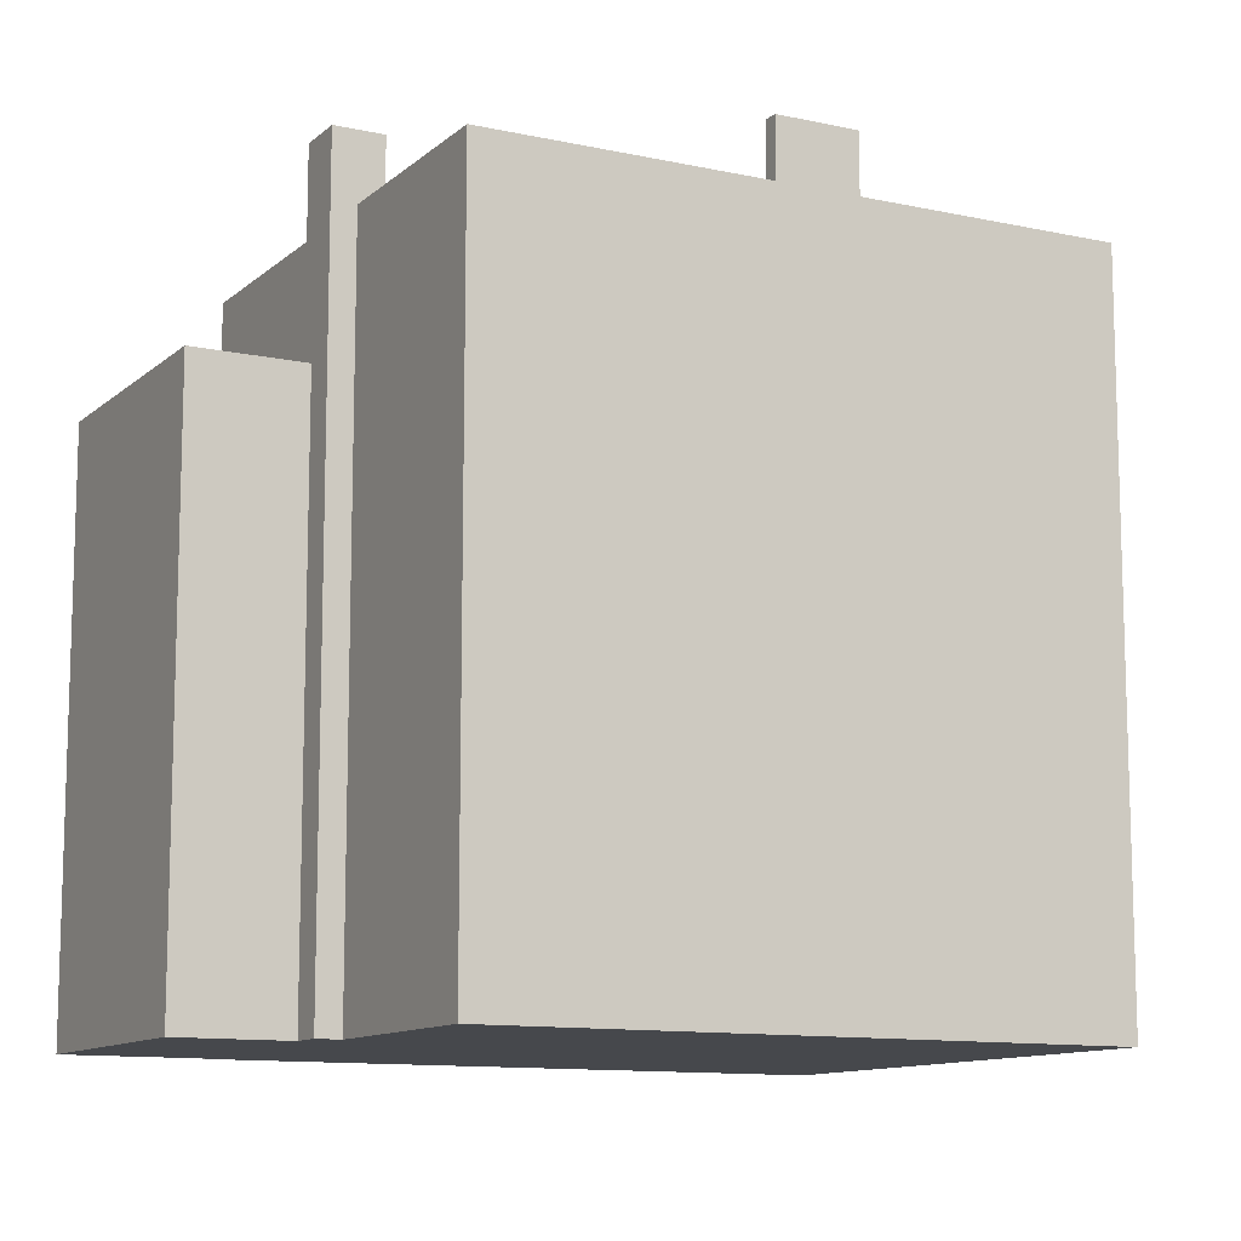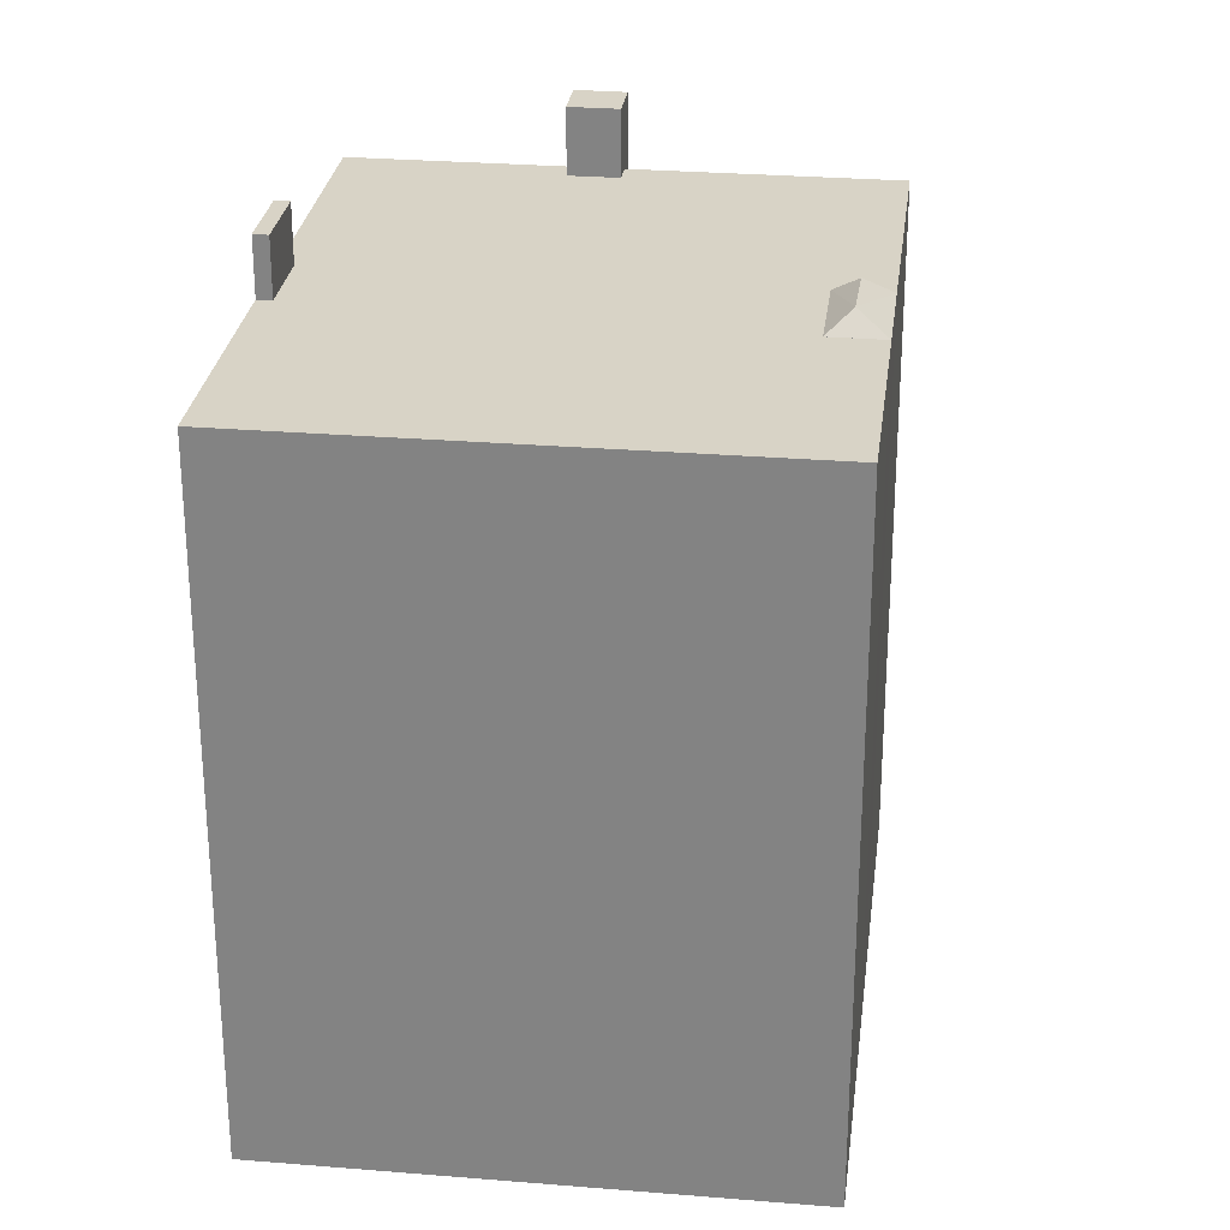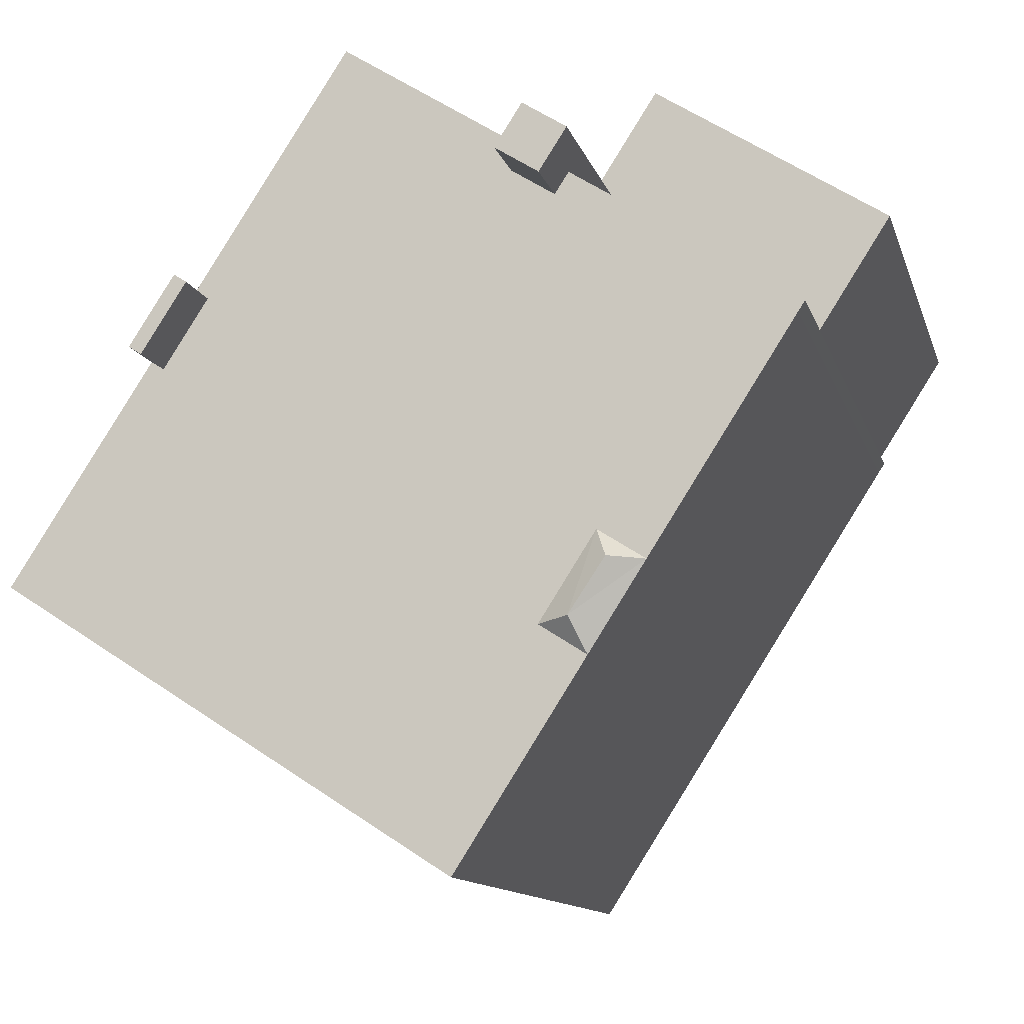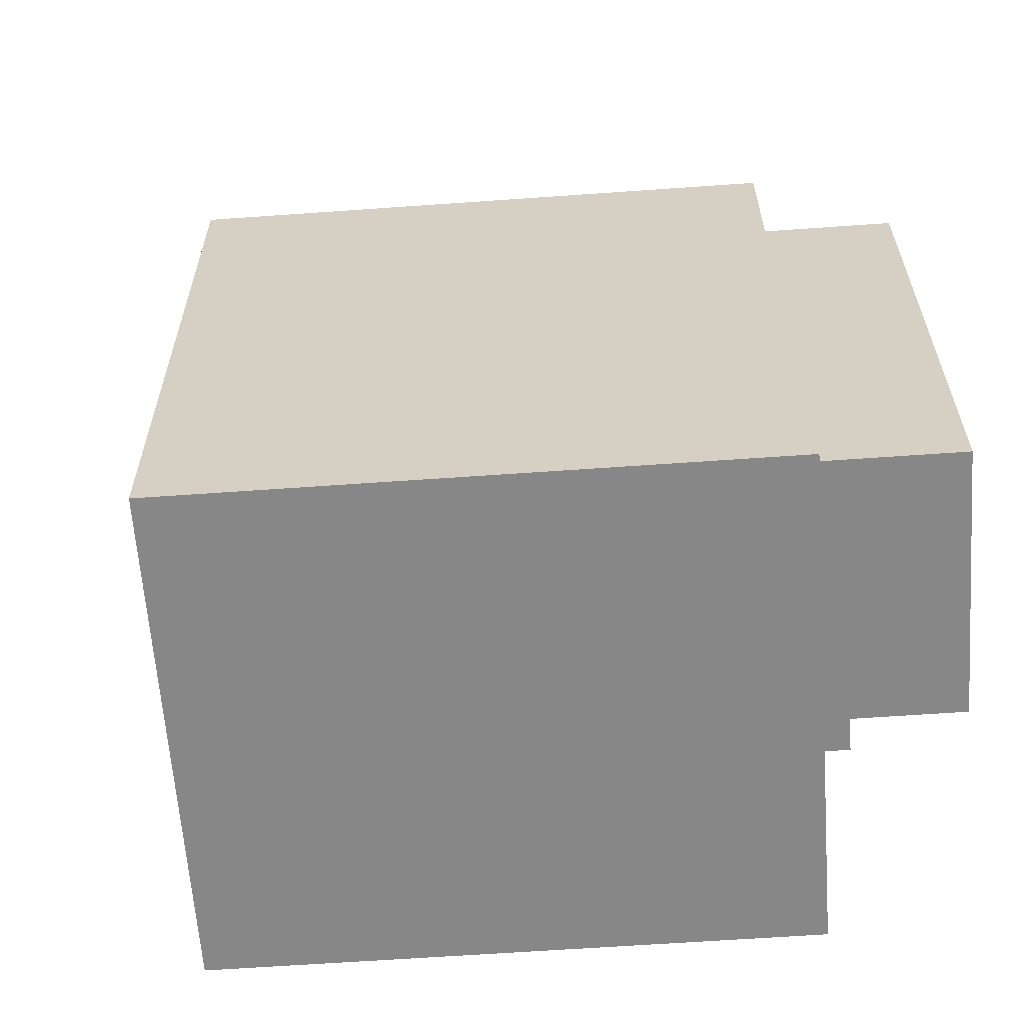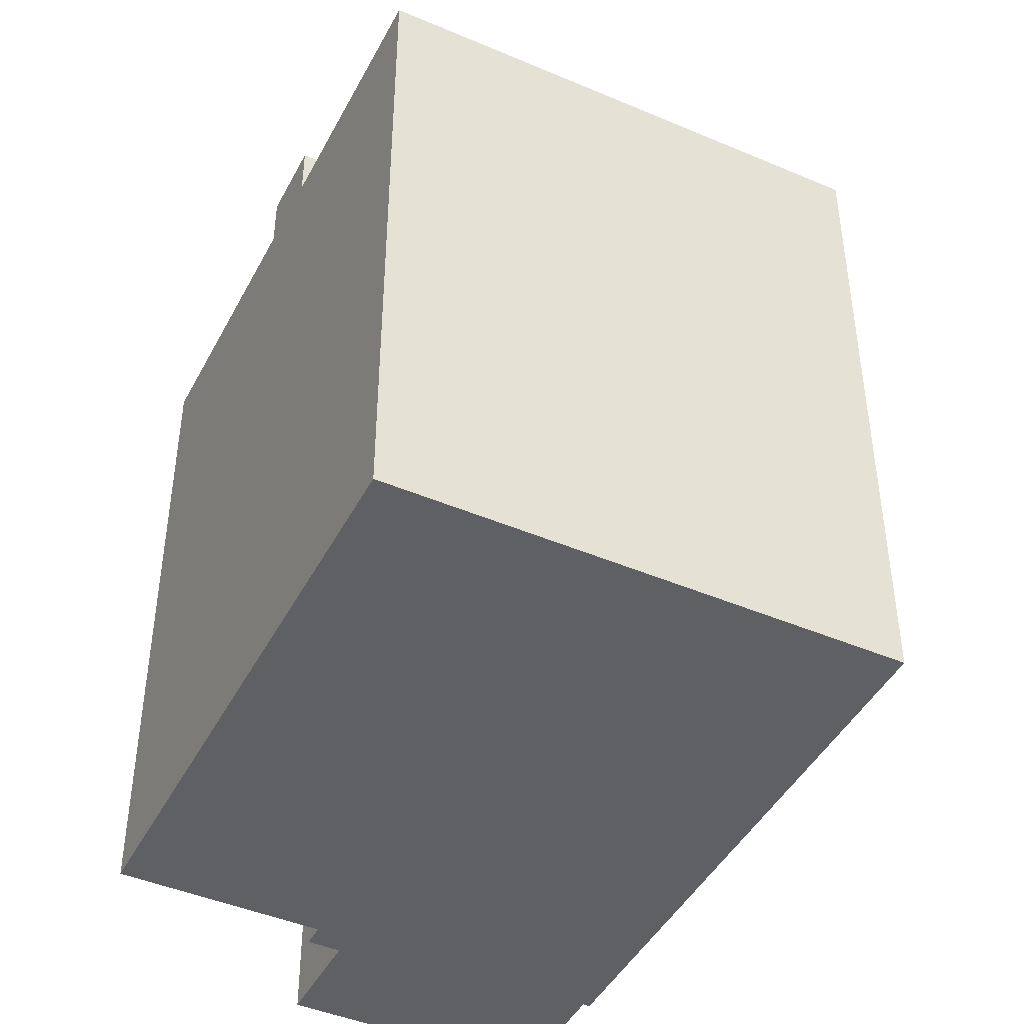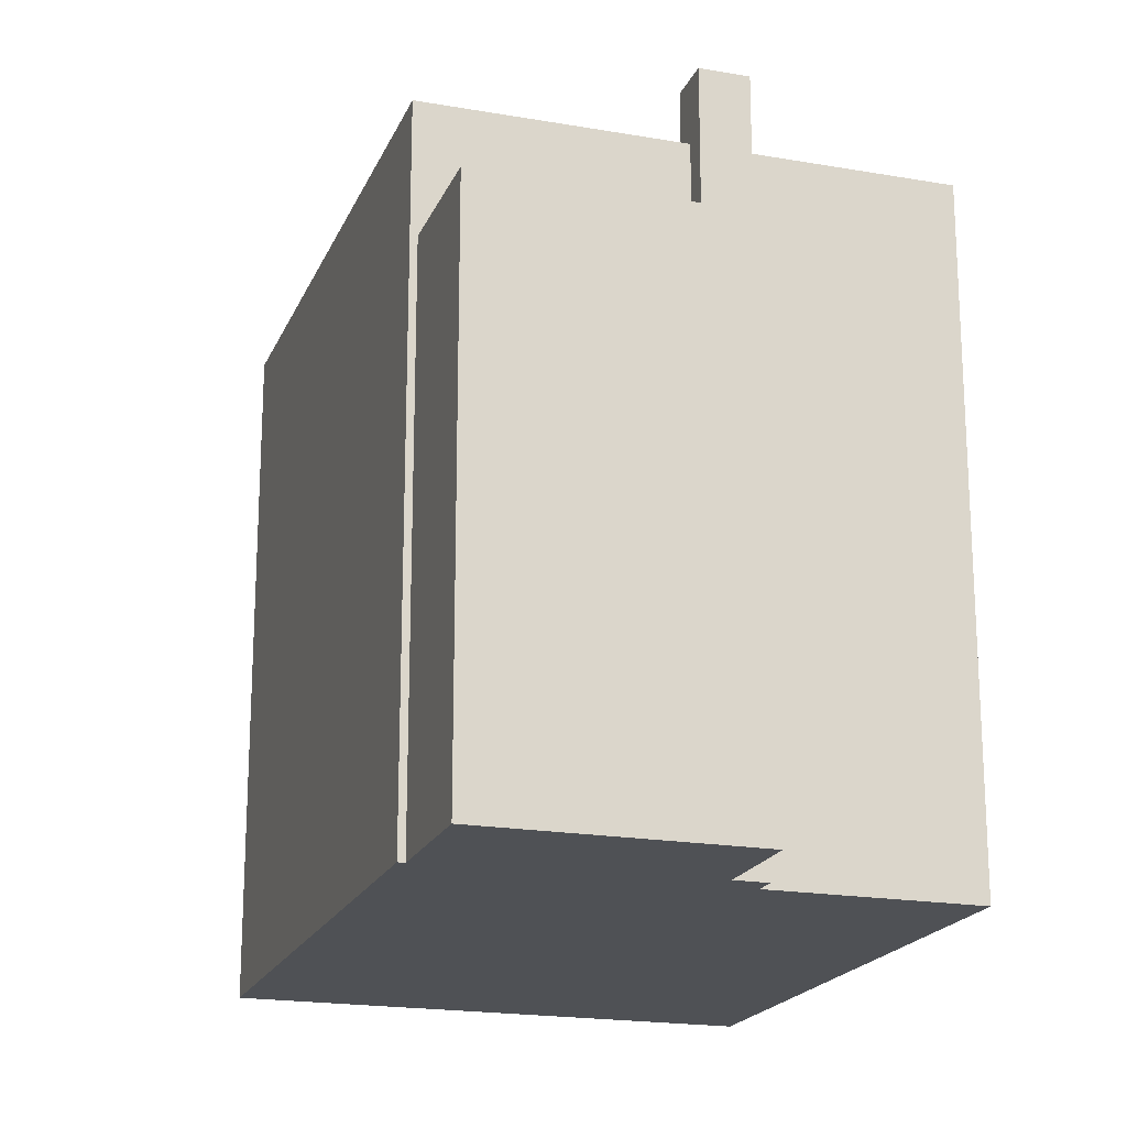
<metadata>
{"format":"obj","ext":"obj","renderer":"f3d","projection":"perspective","resolution":1024,"background":"white","views":[{"elev":-11.3,"azim":29.2,"up":"+Y"},{"elev":27.8,"azim":154.4,"up":"+Y"},{"elev":-11.8,"azim":-165.9,"up":"+Z"},{"elev":-62.4,"azim":-118.6,"up":"+Y"},{"elev":-44.7,"azim":120.9,"up":"+Y"},{"elev":-19.5,"azim":-50.8,"up":"+Y"}]}
</metadata>
<code>
v 3.993 7.046 2.525
v 4.75 7.046 1.348
v 4.535 7.046 1.21
v 3.779 7.046 2.387
v -2.207 7.184 3.727
v -1.706 7.185 4.562
v -1.473 7.184 4.199
v -2.433 7.185 4.594
v -1.934 7.185 4.915
v -1.706 7.185 4.562
v -2.441 7.184 4.09
v -2.433 7.185 4.594
v -1.706 7.185 4.562
v -2.668 7.184 4.443
v -2.433 7.185 4.594
v -2.441 7.184 4.09
v -2.441 7.184 4.09
v -1.706 7.185 4.562
v -2.207 7.184 3.727
v -6.154 6.051 1.703
v -2.441 6.051 4.09
v -6.144 6.051 1.456
v -6.144 6.051 1.456
v -2.441 6.051 4.09
v -3.666 6.051 -2.399
v -1.706 6.051 4.562
v 1.516 6.051 6.379
v 3.993 6.051 2.525
v -6.26 6.051 1.635
v -6.154 6.051 1.703
v -6.144 6.051 1.456
v -2.71 6.051 -3.887
v -2.309 6.051 -3.629
v -0.5057 6.051 -7.315
v -2.309 6.051 -3.629
v -1.908 6.051 -3.371
v -0.5057 6.051 -7.315
v -1.928 6.051 -3.339
v 4.75 6.051 1.348
v -1.908 6.051 -3.371
v -1.908 6.051 -3.371
v 7.153 6.051 -2.391
v -0.5057 6.051 -7.315
v -1.908 6.051 -3.371
v 4.75 6.051 1.348
v 7.153 6.051 -2.391
v -1.706 6.051 4.562
v 1.4 6.051 6.559
v 1.516 6.051 6.379
v -1.648 6.051 4.086
v -1.473 6.051 4.199
v 3.993 6.051 2.525
v -1.706 6.051 4.562
v 3.993 6.051 2.525
v -1.473 6.051 4.199
v -1.861 6.051 3.949
v -1.648 6.051 4.086
v 3.993 6.051 2.525
v -3.666 6.051 -2.399
v -2.207 6.051 3.727
v 3.993 6.051 2.525
v -3.666 6.051 -2.399
v -2.441 6.051 4.09
v -2.207 6.051 3.727
v -2.207 6.051 3.727
v -1.861 6.051 3.949
v 3.993 6.051 2.525
v -1.928 6.051 -3.339
v 4.535 6.051 1.21
v 4.75 6.051 1.348
v -2.864 6.051 -1.884
v 3.993 6.051 2.525
v 3.779 6.051 2.387
v -2.864 6.051 -1.884
v 3.779 6.051 2.387
v 4.535 6.051 1.21
v -2.864 6.051 -1.884
v 4.535 6.051 1.21
v -1.928 6.051 -3.339
v -3.666 6.051 -2.399
v 3.993 6.051 2.525
v -3.265 6.051 -2.142
v -3.265 6.051 -2.142
v 3.993 6.051 2.525
v -2.864 6.051 -1.884
v -2.864 6.052 -1.884
v -1.908 6.052 -3.371
v -2.458 6.375 -3.297
v -3.076 6.376 -2.376
v -2.864 6.052 -1.884
v -2.458 6.375 -3.297
v -2.71 6.051 -3.887
v -2.458 6.375 -3.297
v -1.908 6.052 -3.371
v -3.666 6.051 -2.399
v -2.864 6.052 -1.884
v -3.076 6.376 -2.376
v -3.666 6.051 -2.399
v -3.076 6.376 -2.376
v -2.458 6.375 -3.297
v -3.666 6.051 -2.399
v -2.458 6.375 -3.297
v -2.71 6.051 -3.887
v -7.417 3.774 3.668
v -2.441 3.774 4.09
v -6.154 3.772 1.703
v -3.469 3.774 6.206
v -2.433 3.774 4.594
v -2.625 3.774 4.47
v -7.417 3.774 3.668
v -2.668 3.774 4.443
v -2.441 3.774 4.09
v -7.417 3.774 3.668
v -3.469 3.774 6.206
v -2.668 3.774 4.443
v -3.469 3.774 6.206
v -2.625 3.774 4.47
v -2.668 3.774 4.443
v 3.993 6.051 2.525
v 4.75 6.051 1.348
v 4.75 7.046 1.348
v 3.993 7.046 2.525
v 1.4 -5.878 6.559
v 1.516 -5.878 6.379
v 1.516 6.051 6.379
v 1.4 6.051 6.559
v 1.516 -5.878 6.379
v 3.993 -5.878 2.525
v 3.993 6.051 2.525
v 1.516 6.051 6.379
v 5.952 -5.878 -0.5215
v 7.153 -5.878 -2.391
v 7.153 6.051 -2.391
v 4.75 6.051 1.348
v 4.75 -5.878 1.348
v 5.952 -5.878 -0.5215
v 4.75 6.051 1.348
v 5.952 -5.878 -0.5215
v 7.153 6.051 -2.391
v 3.993 -5.878 2.525
v 4.75 -5.878 1.348
v 4.75 6.051 1.348
v 3.993 6.051 2.525
v 4.535 7.046 1.21
v 4.75 7.046 1.348
v 4.75 6.051 1.348
v 4.535 6.051 1.21
v 3.779 7.046 2.387
v 4.535 7.046 1.21
v 4.535 6.051 1.21
v 3.779 6.051 2.387
v 3.779 6.051 2.387
v 3.993 6.051 2.525
v 3.993 7.046 2.525
v 3.779 7.046 2.387
v -2.625 3.774 4.47
v -2.433 3.774 4.594
v -2.433 7.185 4.594
v -2.668 7.184 4.443
v -2.668 3.774 4.443
v -2.625 3.774 4.47
v -2.668 7.184 4.443
v -2.625 3.774 4.47
v -2.433 7.185 4.594
v -2.433 -5.878 4.594
v -1.934 -5.878 4.915
v -1.934 7.185 4.915
v -2.433 3.774 4.594
v -2.433 7.185 4.594
v -2.433 3.774 4.594
v -1.934 7.185 4.915
v -1.82 -5.878 4.738
v -1.706 6.051 4.562
v -1.706 7.185 4.562
v -1.82 -5.878 4.738
v -1.706 -5.878 4.562
v -1.706 6.051 4.562
v -1.934 7.185 4.915
v -1.934 -5.878 4.915
v -1.82 -5.878 4.738
v -1.934 7.185 4.915
v -1.82 -5.878 4.738
v -1.706 7.185 4.562
v -1.706 6.051 4.562
v -1.473 6.051 4.199
v -1.473 7.184 4.199
v -1.706 7.185 4.562
v -2.207 7.184 3.727
v -1.861 6.051 3.949
v -2.207 6.051 3.727
v -2.207 7.184 3.727
v -1.473 7.184 4.199
v -1.648 6.051 4.086
v -1.861 6.051 3.949
v -1.648 6.051 4.086
v -1.473 7.184 4.199
v -1.473 6.051 4.199
v -2.441 7.184 4.09
v -2.207 7.184 3.727
v -2.207 6.051 3.727
v -2.441 6.051 4.09
v -2.668 7.184 4.443
v -2.441 6.051 4.09
v -2.441 3.774 4.09
v -2.668 3.774 4.443
v -2.668 7.184 4.443
v -2.441 7.184 4.09
v -2.441 6.051 4.09
v -1.706 -5.878 4.562
v 1.4 -5.878 6.559
v 1.4 6.051 6.559
v -1.706 6.051 4.562
v -0.5057 6.051 -7.315
v 7.153 6.051 -2.391
v 7.153 -5.878 -2.391
v -0.5057 -5.878 -7.315
v -2.71 6.051 -3.887
v -0.5057 6.051 -7.315
v -0.5057 -5.878 -7.315
v -2.71 -5.878 -3.887
v -3.666 6.051 -2.399
v -2.71 6.051 -3.887
v -2.71 -5.878 -3.887
v -3.666 -5.878 -2.399
v -6.144 6.051 1.456
v -3.666 6.051 -2.399
v -3.666 -5.878 -2.399
v -6.144 -5.878 1.456
v -6.26 6.051 1.635
v -6.144 6.051 1.456
v -6.144 -5.878 1.456
v -6.26 -5.878 1.635
v -6.26 6.051 1.635
v -6.154 3.772 1.703
v -6.154 6.051 1.703
v -6.26 -5.878 1.635
v -6.154 -5.878 1.703
v -6.154 3.772 1.703
v -6.26 6.051 1.635
v -6.154 3.772 1.703
v -2.441 3.774 4.09
v -2.441 6.051 4.09
v -6.154 6.051 1.703
v -1.928 6.051 -3.339
v -1.908 6.051 -3.371
v -1.908 6.052 -3.371
v -2.864 6.051 -1.884
v -1.928 6.051 -3.339
v -1.908 6.052 -3.371
v -2.864 6.052 -1.884
v -2.71 6.051 -3.887
v -1.908 6.052 -3.371
v -2.309 6.051 -3.629
v -2.309 6.051 -3.629
v -1.908 6.052 -3.371
v -1.908 6.051 -3.371
v -3.265 6.051 -2.142
v -2.864 6.051 -1.884
v -2.864 6.052 -1.884
v -3.666 6.051 -2.399
v -3.265 6.051 -2.142
v -2.864 6.052 -1.884
v -7.417 -5.878 3.668
v -3.469 -5.878 6.206
v -3.469 3.774 6.206
v -7.417 3.774 3.668
v -3.469 -5.878 6.206
v -2.433 -5.878 4.594
v -2.433 3.774 4.594
v -3.469 3.774 6.206
v -7.417 3.774 3.668
v -6.785 -5.878 2.685
v -7.417 -5.878 3.668
v -6.785 -5.878 2.685
v -6.154 3.772 1.703
v -6.154 -5.878 1.703
v -7.417 3.774 3.668
v -6.154 3.772 1.703
v -6.785 -5.878 2.685
v -3.469 -5.878 6.206
v -7.417 -5.878 3.668
v -6.785 -5.878 2.685
v -6.154 -5.878 1.703
v -6.26 -5.878 1.635
v -6.144 -5.878 1.456
v -3.666 -5.878 -2.399
v -2.71 -5.878 -3.887
v -0.5057 -5.878 -7.315
v 7.153 -5.878 -2.391
v 5.952 -5.878 -0.5215
v 4.75 -5.878 1.348
v 3.993 -5.878 2.525
v 1.516 -5.878 6.379
v 1.4 -5.878 6.559
v -1.706 -5.878 4.562
v -1.82 -5.878 4.738
v -1.934 -5.878 4.915
v -2.433 -5.878 4.594
g CDNNDG02_0004800
f 2 3 4
f 1 2 4
f 5 6 7
f 8 9 10
f 11 12 13
f 14 15 16
f 17 18 19
f 20 21 22
f 23 24 25
f 26 27 28
f 29 30 31
f 32 33 34
f 35 36 37
f 38 39 40
f 41 42 43
f 44 45 46
f 47 48 49
f 50 51 52
f 53 54 55
f 56 57 58
f 59 60 61
f 62 63 64
f 65 66 67
f 68 69 70
f 71 72 73
f 74 75 76
f 77 78 79
f 80 81 82
f 83 84 85
f 86 87 88
f 89 90 91
f 92 93 94
f 95 96 97
f 98 99 100
f 101 102 103
f 104 105 106
f 107 108 109
f 110 111 112
f 113 114 115
f 116 117 118
f 119 121 122
f 119 120 121
f 123 125 126
f 123 124 125
f 127 129 130
f 127 128 129
f 131 132 133
f 134 135 136
f 137 138 139
f 141 142 140
f 140 142 143
f 146 144 145
f 144 146 147
f 148 150 151
f 148 149 150
f 155 152 154
f 154 152 153
f 156 157 158
f 159 160 161
f 162 163 164
f 168 165 166
f 167 168 166
f 169 170 171
f 172 173 174
f 175 176 177
f 178 179 180
f 181 182 183
f 185 186 184
f 184 186 187
f 188 189 190
f 192 193 194
f 191 192 194
f 195 196 197
f 199 200 201
f 198 199 201
f 203 204 205
f 202 203 205
f 206 207 208
f 209 211 212
f 211 209 210
f 216 213 215
f 214 215 213
f 217 218 219
f 220 217 219
f 221 222 223
f 224 221 223
f 225 226 227
f 228 225 227
f 230 231 232
f 229 230 232
f 233 234 235
f 236 238 239
f 238 236 237
f 241 242 243
f 240 241 243
f 244 245 246
f 248 249 250
f 247 248 250
f 251 252 253
f 254 255 256
f 257 258 259
f 260 261 262
f 266 263 265
f 265 263 264
f 268 269 270
f 267 268 270
f 271 272 273
f 274 275 276
f 277 278 279
f 280 282 298
f 296 297 298
f 295 296 298
f 280 281 282
f 282 283 298
f 286 295 298
f 283 284 285
f 283 285 298
f 285 286 298
f 286 287 291
f 286 292 295
f 287 288 290
f 295 293 294
f 288 289 290
f 295 292 293
f 287 290 291
f 286 291 292

</code>
